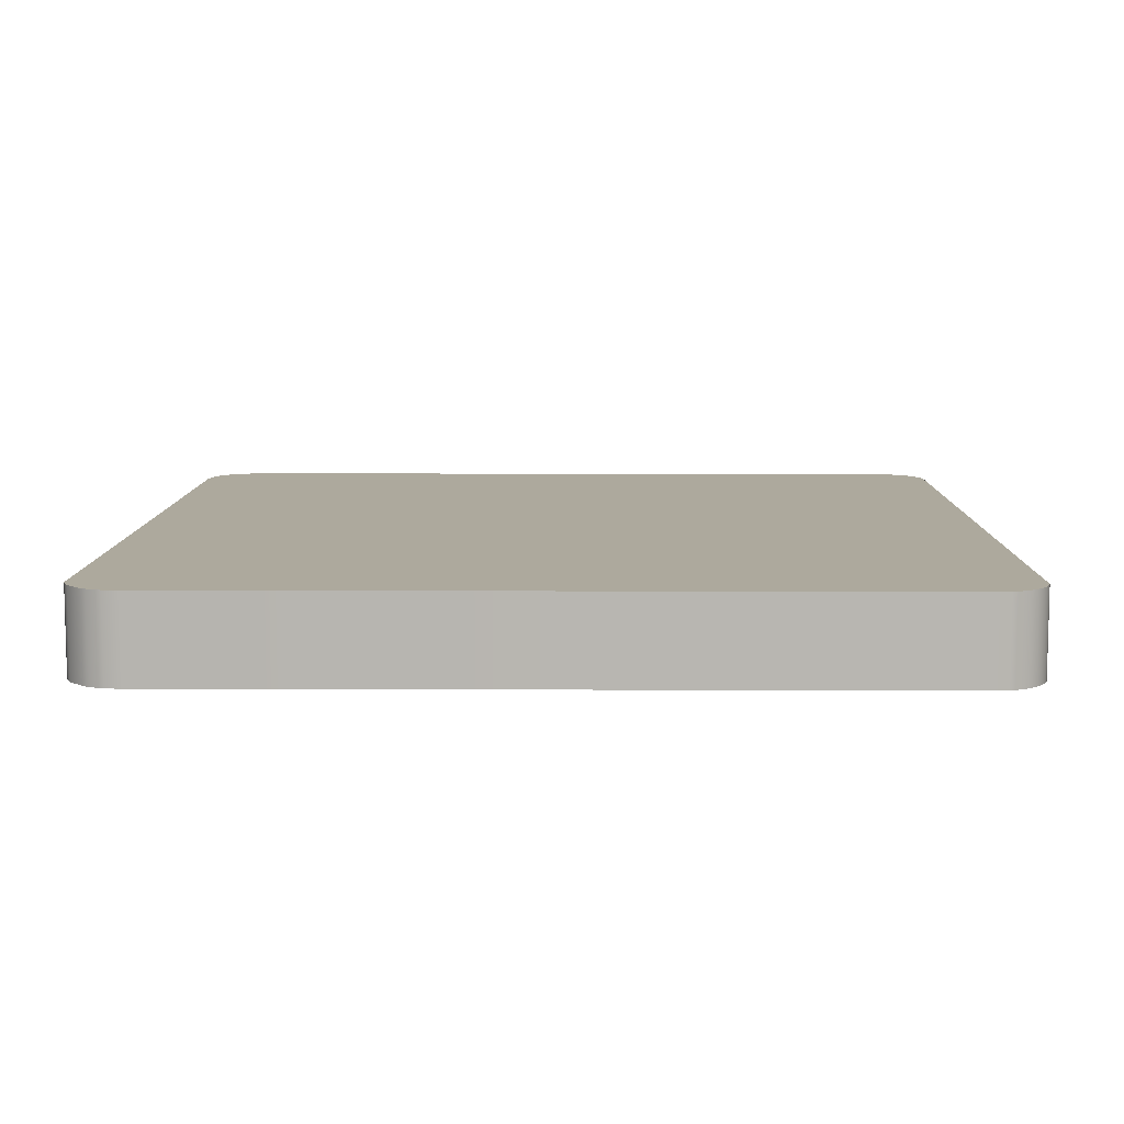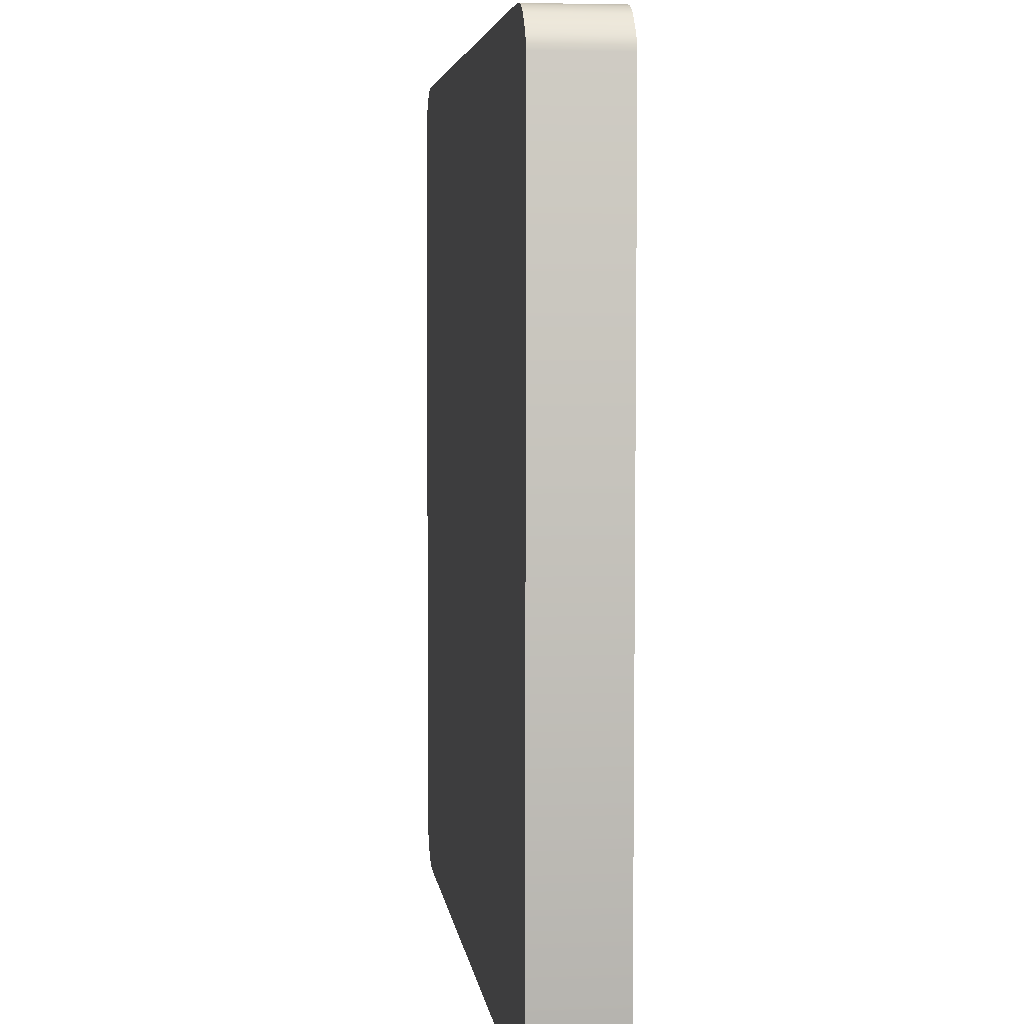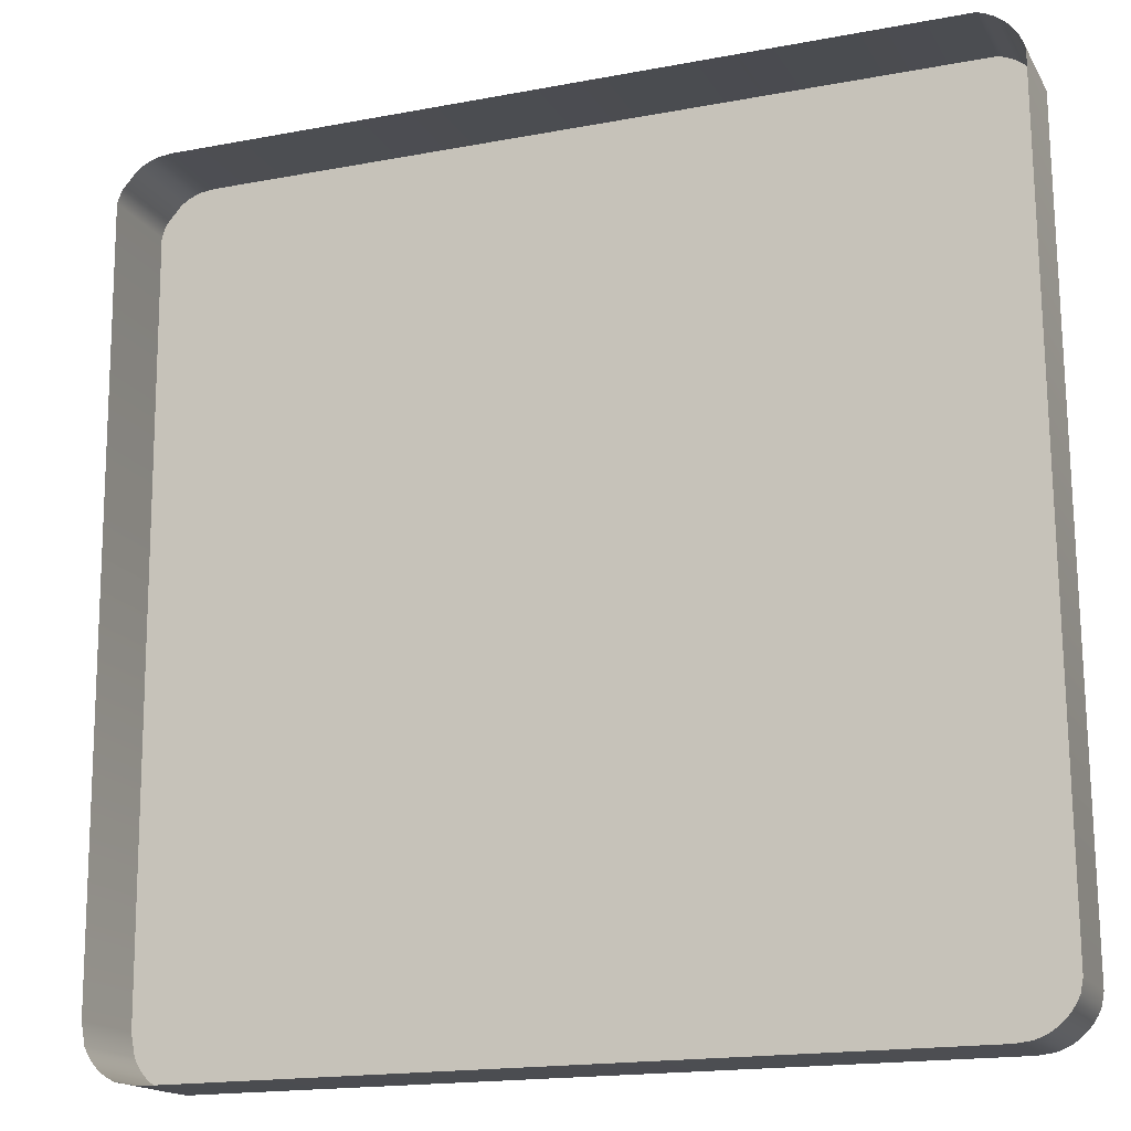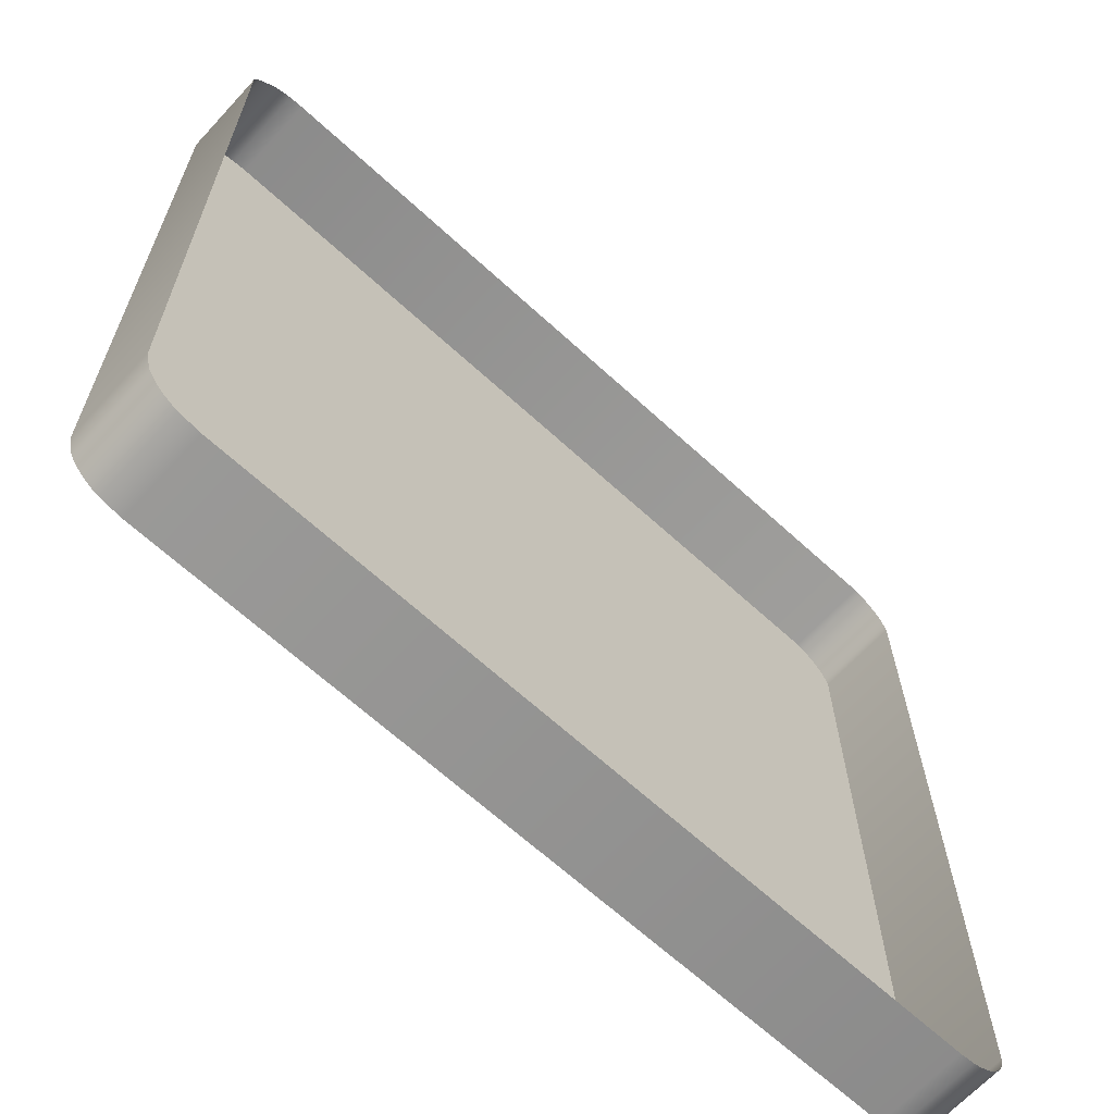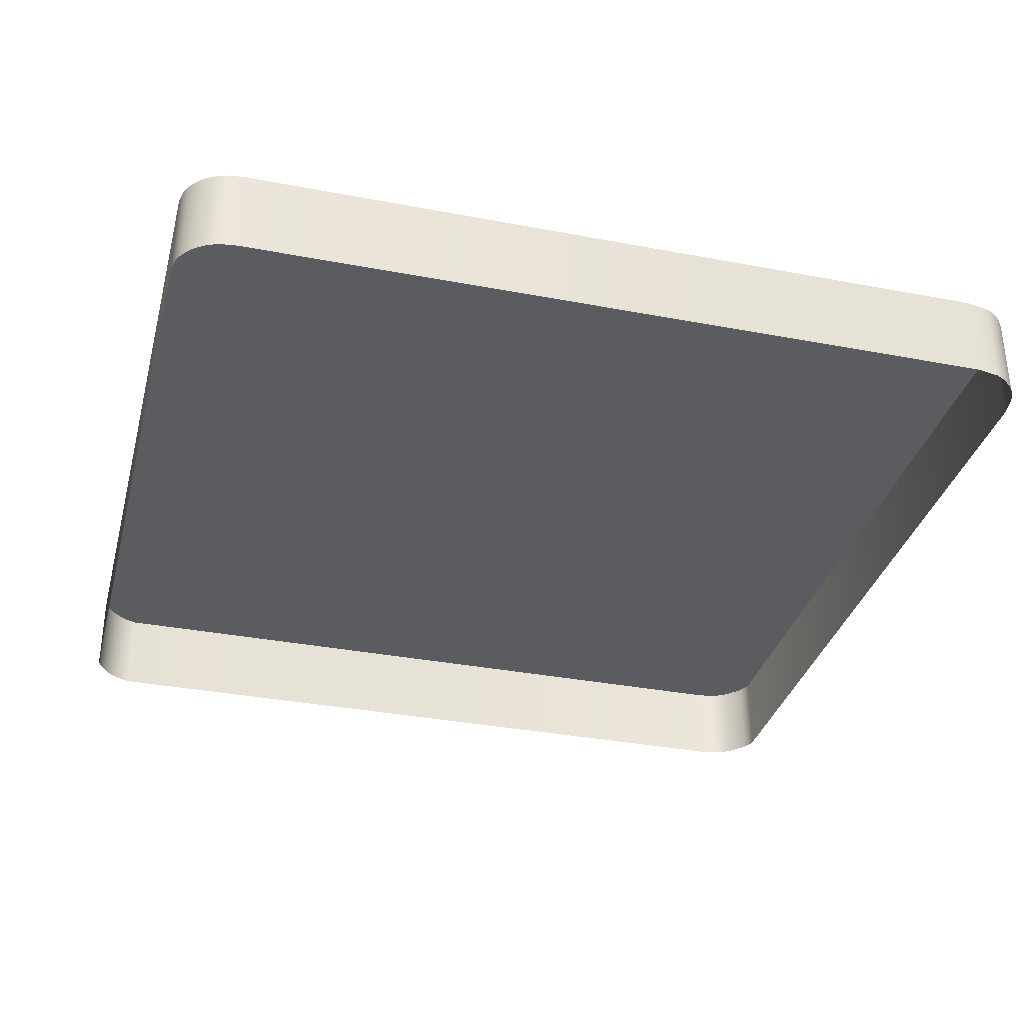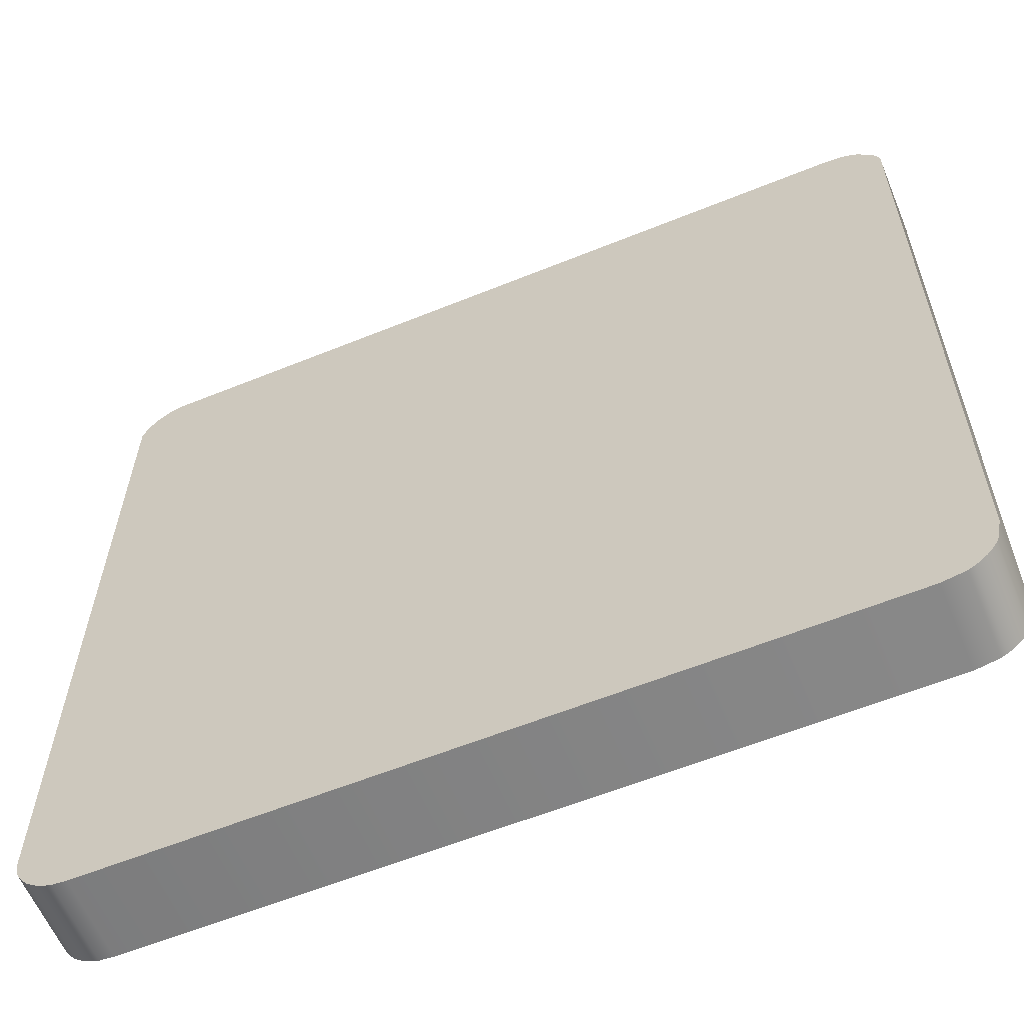
<metadata>
{"format":"obj","ext":"obj","renderer":"f3d","projection":"perspective","resolution":1024,"background":"white","views":[{"elev":8.9,"azim":0.3,"up":"+Y"},{"elev":4.4,"azim":-97.0,"up":"+Z"},{"elev":-16.4,"azim":20.9,"up":"+Z"},{"elev":-66.1,"azim":-42.7,"up":"+Z"},{"elev":-33.8,"azim":165.1,"up":"+Y"},{"elev":-60.6,"azim":-157.4,"up":"+Z"}]}
</metadata>
<code>
o mesh62/mesh62-geometry#mesh62-geometry
v -0.02944 -0.2062 0.1824
v -0.02862 -0.2062 0.1885
v -0.02862 -0.2062 0.1952
v -0.02862 -0.2062 0.184
v -0.02862 -0.2062 0.1899
v -0.02944 -0.2062 0.1968
v -0.02635 -0.2062 0.1824
v -0.02663 -0.2062 0.1885
v -0.02607 -0.2062 0.1899
v -0.02615 -0.2062 0.1952
v -0.02985 -0.2062 0.1825
v -0.02607 -0.2062 0.1968
v -0.001704 -0.2063 0.1621
v -0.02657 -0.2062 0.184
v -0.02985 -0.2062 0.1967
v -0.001177 -0.2063 0.2178
v -0.02491 -0.2062 0.1826
v -0.02562 -0.2062 0.1841
v -0.02569 -0.2062 0.1883
v -0.02501 -0.2062 0.195
v -0.03014 -0.2062 0.1827
v -0.02514 -0.2062 0.1967
v -0.0237 -0.2062 0.1833
v -0.02494 -0.2062 0.1901
v -0.03014 -0.2062 0.1965
v -0.0502 -0.2063 0.1618
v -0.02428 -0.2062 0.1965
v -0.02318 -0.2062 0.1839
v -0.02489 -0.2062 0.1845
v -0.02493 -0.2062 0.1878
v -0.02405 -0.2062 0.1945
v -0.03032 -0.2062 0.183
v -0.05064 -0.2063 0.2176
v -0.0502 -0.2119 0.1618
v -0.02351 -0.2062 0.1961
v -0.02281 -0.2062 0.1844
v -0.02366 -0.2062 0.1885
v -0.02443 -0.2062 0.1852
v -0.02404 -0.2062 0.1906
v -0.03032 -0.2062 0.1962
v -0.05064 -0.2119 0.2176
v -0.03038 -0.2062 0.1834
v -0.001704 -0.2119 0.1621
v -0.05163 -0.2063 0.162
v -0.02282 -0.2062 0.1957
v -0.0226 -0.2062 0.1851
v -0.02302 -0.2062 0.1877
v -0.02428 -0.2062 0.1862
v -0.02444 -0.2062 0.1871
v -0.02449 -0.2062 0.189
v -0.0234 -0.2062 0.1937
v -0.001177 -0.2119 0.2178
v -0.0516 -0.2119 0.2174
v -0.03038 -0.2062 0.1958
v -0.000736 -0.2063 0.1622
v -0.05163 -0.2119 0.162
v -0.0516 -0.2063 0.2174
v -0.02221 -0.2062 0.195
v -0.02252 -0.2062 0.1858
v -0.02265 -0.2062 0.1868
v -0.02329 -0.2062 0.1894
v -0.02339 -0.2062 0.1915
v -0.000713 -0.2119 0.2176
v -0.000736 -0.2119 0.1622
v -0.05207 -0.2063 0.1622
v -0.02318 -0.2062 0.1926
v -0.0223 -0.2062 0.1902
v -0.02177 -0.2062 0.1943
v -0.000713 -0.2063 0.2176
v -0.05207 -0.2119 0.2173
v -0.000272 -0.2063 0.1623
v -0.02142 -0.2062 0.1926
v -0.05207 -0.2119 0.1622
v -0.05207 -0.2063 0.2173
v -0.02164 -0.2062 0.1913
v -0.02151 -0.2062 0.1935
v -0.000273 -0.2119 0.2174
v -0.000272 -0.2119 0.1623
v -0.05248 -0.2063 0.1625
v -0.000273 -0.2063 0.2174
v -0.05251 -0.2119 0.2171
v 0.000167 -0.2063 0.1625
v -0.05248 -0.2119 0.1625
v -0.05251 -0.2063 0.2171
v 0.000134 -0.2119 0.2171
v 0.000167 -0.2119 0.1625
v 0.000134 -0.2063 0.2171
v -0.05284 -0.2063 0.1628
v -0.05292 -0.2119 0.2168
v 0.000575 -0.2063 0.1628
v 0.000502 -0.2063 0.2168
v -0.05284 -0.2119 0.1628
v -0.05292 -0.2063 0.2168
v 0.000502 -0.2119 0.2168
v 0.000575 -0.2119 0.1628
v -0.05316 -0.2119 0.1632
v -0.05316 -0.2063 0.1632
v -0.05387 -0.2063 0.2157
v 0.000943 -0.2063 0.1631
v 0.000824 -0.2063 0.2164
v -0.05344 -0.2063 0.1636
v -0.05387 -0.2119 0.2157
v -0.05365 -0.2063 0.164
v 0.000943 -0.2119 0.1631
v 0.000824 -0.2119 0.2164
v -0.05344 -0.2119 0.1636
v -0.05409 -0.2063 0.2153
v -0.05391 -0.2063 0.1655
v 0.001264 -0.2119 0.1635
v 0.001093 -0.2063 0.216
v -0.05365 -0.2119 0.164
v -0.05409 -0.2119 0.2153
v -0.05391 -0.2119 0.1655
v 0.001264 -0.2063 0.1635
v 0.001093 -0.2119 0.216
v -0.05424 -0.2063 0.2148
v -0.05424 -0.2119 0.2148
v 0.001534 -0.2119 0.1639
v 0.001306 -0.2063 0.2156
v 0.001534 -0.2063 0.1639
v 0.001306 -0.2119 0.2156
v 0.001747 -0.2119 0.1643
v 0.001459 -0.2063 0.2151
v 0.001747 -0.2063 0.1643
v 0.001898 -0.2063 0.1652
v 0.001459 -0.2119 0.2151
v 0.001898 -0.2119 0.1652
f 1 2 3
f 2 1 4
f 3 2 5
f 6 1 3
f 4 1 7
f 2 9 5
f 6 11 1
f 6 3 12
f 4 7 14
f 9 2 8
f 12 3 10
f 15 11 6
f 14 7 18
f 9 8 19
f 12 10 20
f 15 21 11
f 18 7 17
f 9 19 24
f 12 20 22
f 25 21 15
f 29 17 23
f 18 17 29
f 24 19 30
f 22 20 27
f 25 32 21
f 34 13 26
f 37 23 28
f 29 23 38
f 24 30 39
f 27 20 31
f 40 32 25
f 16 41 33
f 13 34 43
f 44 34 26
f 27 31 35
f 47 28 36
f 37 48 23
f 37 28 47
f 38 23 48
f 39 30 50
f 40 42 32
f 41 16 52
f 53 33 41
f 43 55 13
f 34 44 56
f 35 31 51
f 35 51 45
f 60 36 46
f 47 36 60
f 37 49 48
f 49 50 30
f 39 50 61
f 42 40 54
f 16 63 52
f 33 53 57
f 55 43 64
f 65 56 44
f 45 51 66
f 45 67 58
f 60 46 59
f 50 49 37
f 39 61 62
f 63 16 69
f 70 57 53
f 64 71 55
f 56 65 73
f 66 67 45
f 58 67 75
f 58 75 68
f 66 61 67
f 62 61 66
f 69 77 63
f 57 70 74
f 71 64 78
f 79 73 65
f 68 75 76
f 77 69 80
f 81 74 70
f 78 82 71
f 76 75 72
f 73 79 83
f 80 85 77
f 74 81 84
f 82 78 86
f 88 83 79
f 85 80 87
f 89 84 81
f 86 90 82
f 83 88 92
f 87 94 85
f 84 89 93
f 90 86 95
f 94 87 91
f 88 96 92
f 89 98 93
f 95 99 90
f 100 94 91
f 96 88 97
f 98 89 102
f 99 95 104
f 94 100 105
f 97 106 96
f 106 97 101
f 102 107 98
f 109 99 104
f 110 105 100
f 111 101 103
f 101 111 106
f 107 102 112
f 113 103 108
f 99 109 114
f 105 110 115
f 103 113 111
f 112 116 107
f 108 117 113
f 118 114 109
f 119 115 110
f 116 112 117
f 117 108 116
f 114 118 120
f 115 119 121
f 122 120 118
f 123 121 119
f 120 122 124
f 121 123 126
f 127 124 122
f 125 126 123
f 124 127 125
f 126 125 127
f 3 2 1
f 4 1 2
f 5 2 3
f 3 1 6
f 7 1 4
f 5 9 2
f 1 11 6
f 12 3 6
f 14 7 4
f 8 2 9
f 10 3 12
f 6 11 15
f 18 7 14
f 19 8 9
f 20 10 12
f 11 21 15
f 17 7 18
f 24 19 9
f 22 20 12
f 15 21 25
f 23 17 29
f 29 17 18
f 30 19 24
f 27 20 22
f 21 32 25
f 28 23 37
f 38 23 29
f 39 30 24
f 31 20 27
f 25 32 40
f 35 31 27
f 36 28 47
f 23 48 37
f 47 28 37
f 48 23 38
f 50 30 39
f 32 42 40
f 51 31 35
f 45 51 35
f 46 36 60
f 60 36 47
f 48 49 37
f 30 50 49
f 61 50 39
f 54 40 42
f 66 51 45
f 58 67 45
f 59 46 60
f 37 49 50
f 62 61 39
f 45 67 66
f 75 67 58
f 68 75 58
f 67 61 66
f 66 61 62
f 76 75 68
f 72 75 76
f 4 8 2
f 5 10 3
f 8 4 14
f 10 5 9
f 8 14 19
f 10 9 20
f 19 14 18
f 20 9 24
f 19 18 30
f 20 24 31
f 30 18 29
f 31 24 39
f 49 29 38
f 30 29 49
f 31 39 51
f 49 38 48
f 51 39 62
f 51 62 66
f 2 8 4
f 3 10 5
f 1 13 7
f 7 13 1
f 14 4 8
f 9 5 10
f 11 13 1
f 1 13 11
f 16 6 12
f 12 6 16
f 7 13 17
f 17 13 7
f 19 14 8
f 20 9 10
f 16 15 6
f 6 15 16
f 21 13 11
f 11 13 21
f 16 12 22
f 22 12 16
f 17 13 23
f 23 13 17
f 18 14 19
f 24 9 20
f 16 25 15
f 15 25 16
f 21 26 13
f 13 26 21
f 16 22 27
f 27 22 16
f 23 13 28
f 28 13 23
f 30 18 19
f 31 24 20
f 33 25 16
f 16 25 33
f 32 26 21
f 21 26 32
f 26 13 34
f 16 27 35
f 35 27 16
f 28 13 36
f 36 13 28
f 29 18 30
f 39 24 31
f 33 40 25
f 25 40 33
f 33 41 16
f 42 26 32
f 32 26 42
f 43 34 13
f 26 34 44
f 16 35 45
f 45 35 16
f 36 13 46
f 46 13 36
f 38 29 49
f 49 29 30
f 51 39 31
f 33 26 40
f 40 26 33
f 52 16 41
f 41 33 53
f 26 42 54
f 54 42 26
f 13 55 43
f 56 44 34
f 57 44 26
f 26 44 57
f 16 45 58
f 58 45 16
f 46 13 59
f 59 13 46
f 61 37 47
f 47 37 61
f 48 38 49
f 62 39 51
f 57 26 33
f 33 26 57
f 40 26 54
f 54 26 40
f 52 63 16
f 57 53 33
f 64 43 55
f 16 13 55
f 55 13 16
f 44 56 65
f 57 65 44
f 44 65 57
f 16 58 68
f 68 58 16
f 59 13 67
f 67 13 59
f 67 47 60
f 60 47 67
f 37 61 50
f 50 61 37
f 61 47 67
f 67 47 61
f 66 62 51
f 69 16 63
f 53 57 70
f 55 71 64
f 16 72 13
f 13 72 16
f 16 55 69
f 69 55 16
f 73 65 56
f 74 65 57
f 57 65 74
f 16 68 76
f 76 68 16
f 67 13 75
f 75 13 67
f 67 60 59
f 59 60 67
f 63 77 69
f 74 70 57
f 78 64 71
f 69 55 71
f 71 55 69
f 16 76 72
f 72 76 16
f 75 13 72
f 72 13 75
f 65 73 79
f 74 79 65
f 65 79 74
f 80 69 77
f 70 74 81
f 71 82 78
f 69 71 80
f 80 71 69
f 83 79 73
f 84 79 74
f 74 79 84
f 77 85 80
f 84 81 74
f 86 78 82
f 87 71 82
f 82 71 87
f 80 71 87
f 87 71 80
f 79 83 88
f 84 88 79
f 79 88 84
f 87 80 85
f 81 84 89
f 82 90 86
f 87 82 91
f 91 82 87
f 92 88 83
f 93 88 84
f 84 88 93
f 85 94 87
f 93 89 84
f 95 86 90
f 91 82 90
f 90 82 91
f 91 87 94
f 92 96 88
f 93 97 88
f 88 97 93
f 93 98 89
f 90 99 95
f 91 90 100
f 100 90 91
f 91 94 100
f 97 88 96
f 93 101 97
f 97 101 93
f 102 89 98
f 98 103 93
f 93 103 98
f 104 95 99
f 100 90 99
f 99 90 100
f 105 100 94
f 96 106 97
f 93 103 101
f 101 103 93
f 101 97 106
f 98 107 102
f 98 108 103
f 103 108 98
f 104 99 109
f 100 99 110
f 110 99 100
f 100 105 110
f 103 101 111
f 106 111 101
f 112 102 107
f 107 108 98
f 98 108 107
f 108 103 113
f 114 109 99
f 110 99 114
f 114 99 110
f 115 110 105
f 111 113 103
f 107 116 112
f 108 107 116
f 116 107 108
f 113 117 108
f 109 114 118
f 110 114 119
f 119 114 110
f 110 115 119
f 117 112 116
f 116 108 117
f 120 118 114
f 119 114 120
f 120 114 119
f 121 119 115
f 118 120 122
f 119 120 123
f 123 120 119
f 119 121 123
f 124 122 120
f 123 120 125
f 125 120 123
f 126 123 121
f 122 124 127
f 125 120 124
f 124 120 125
f 123 126 125
f 125 127 124
f 127 125 126

</code>
